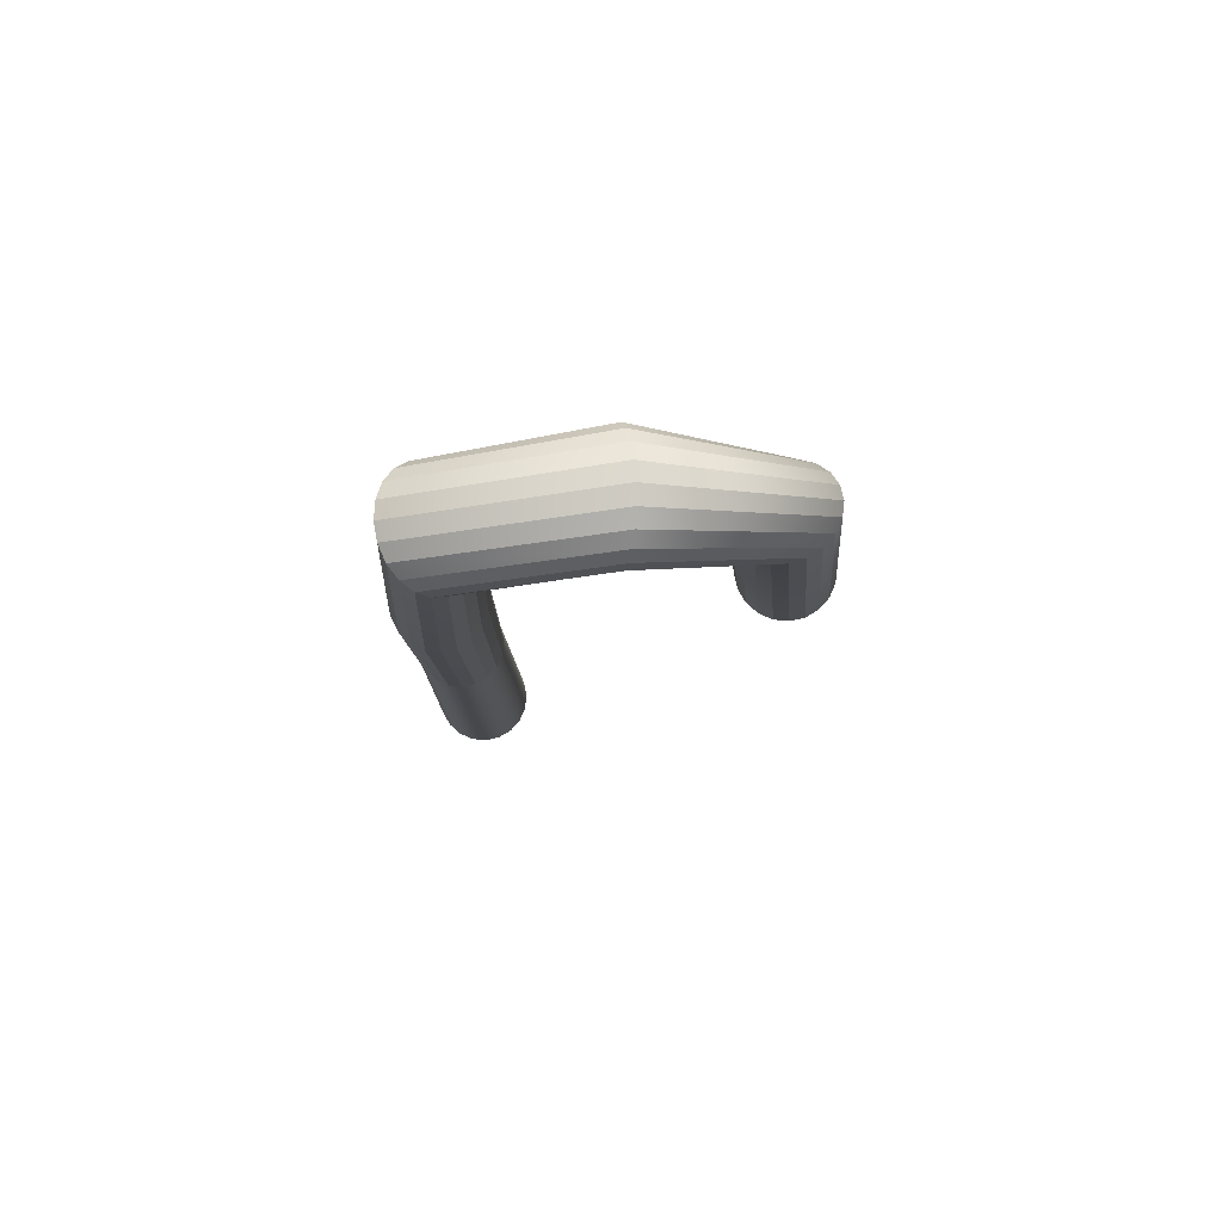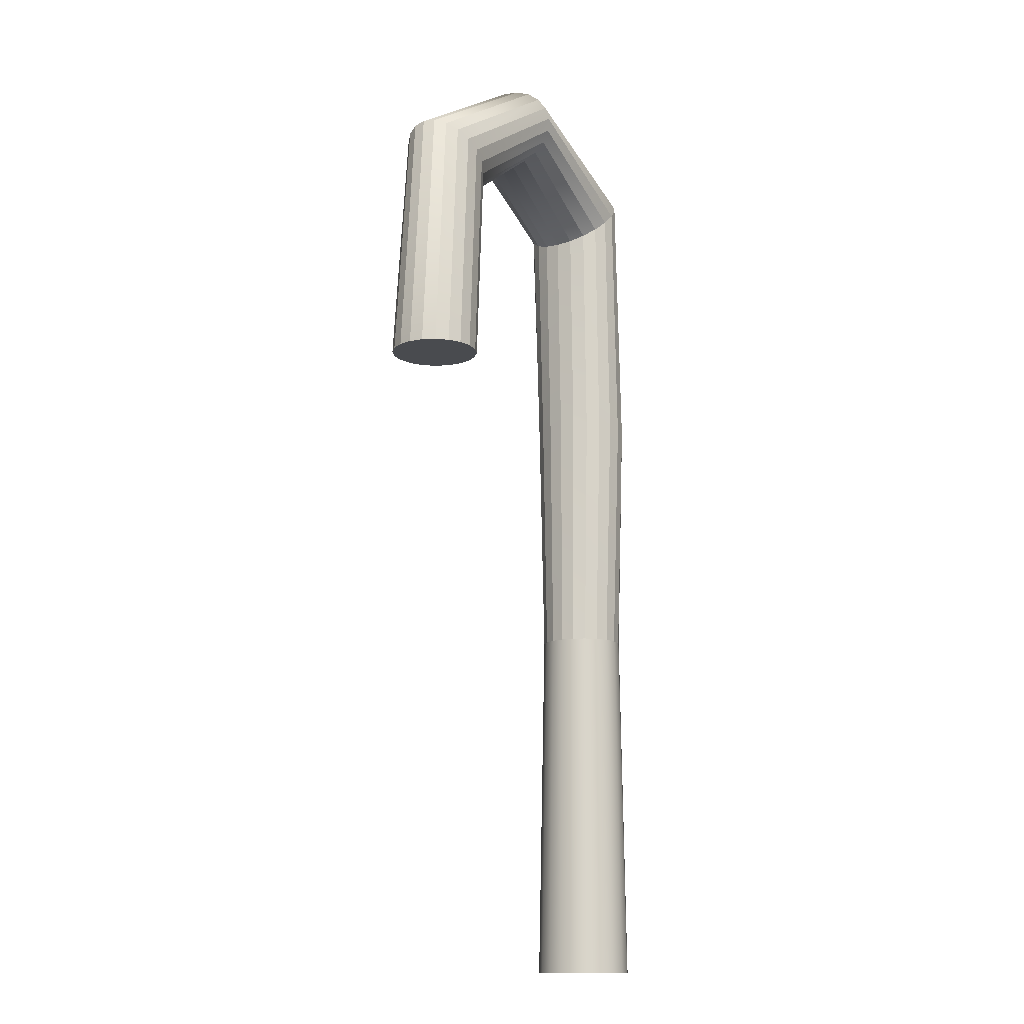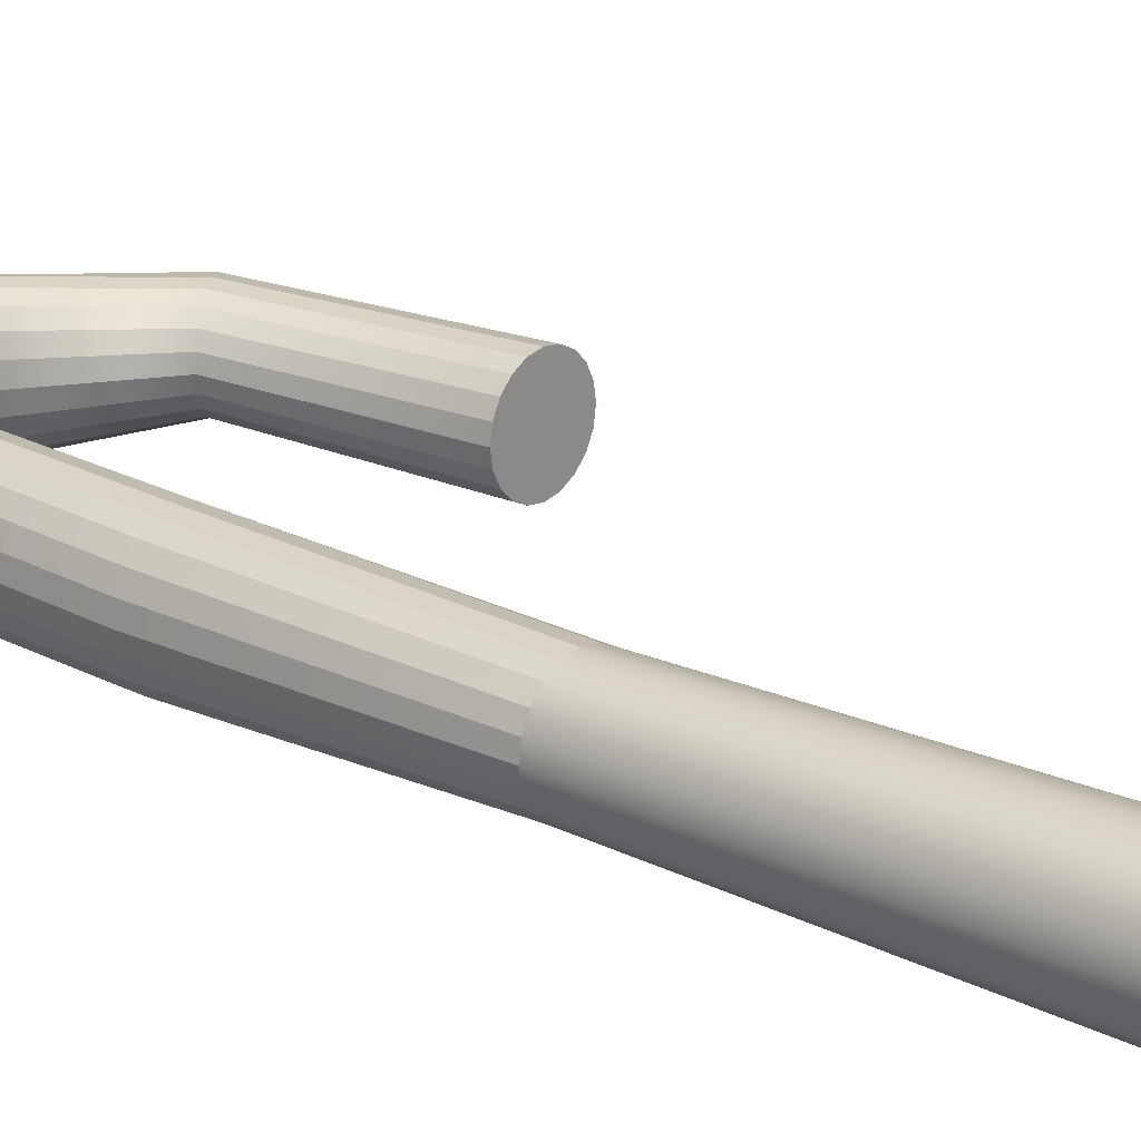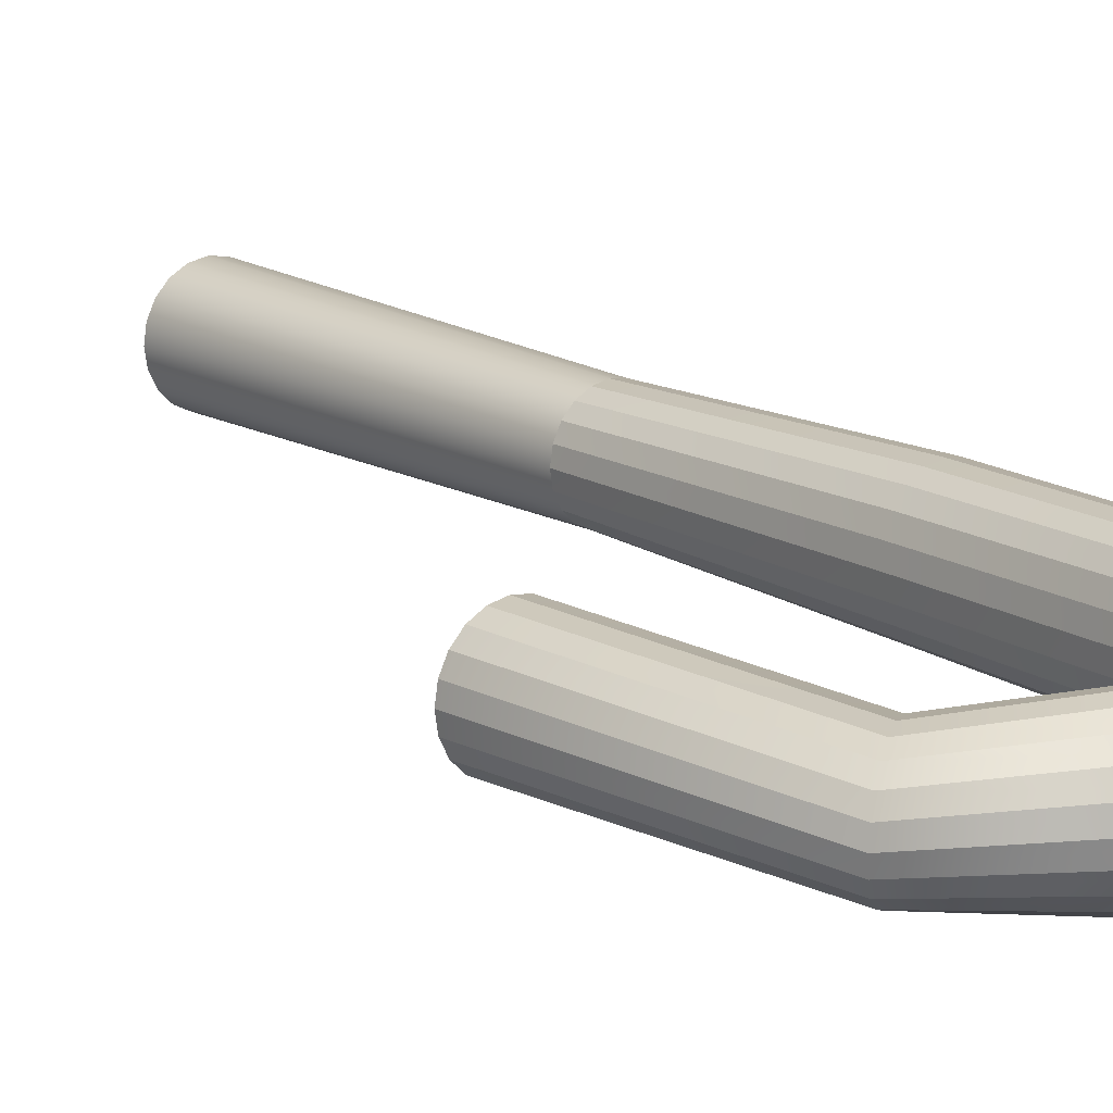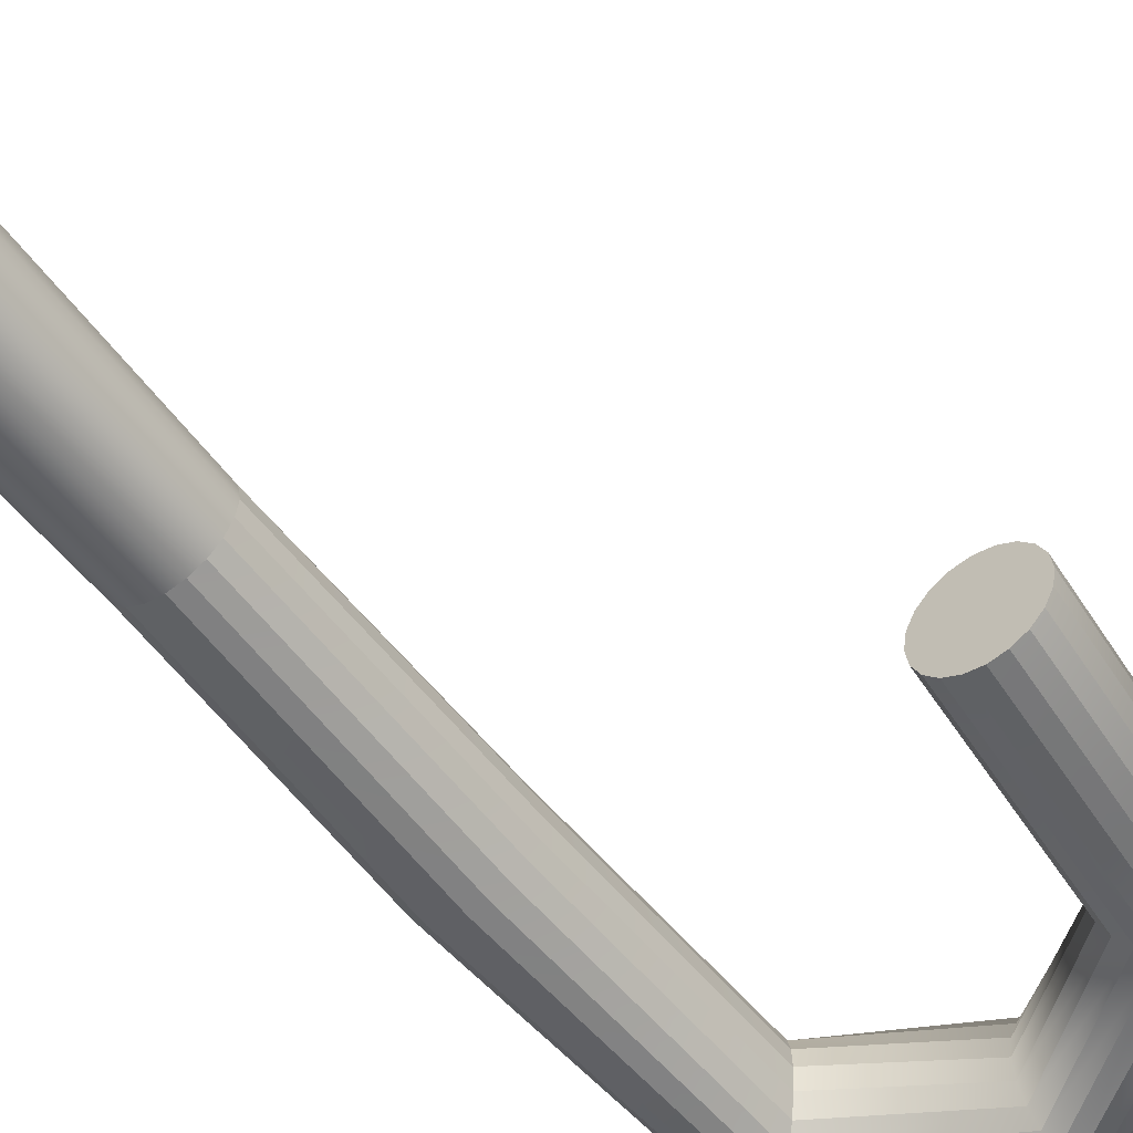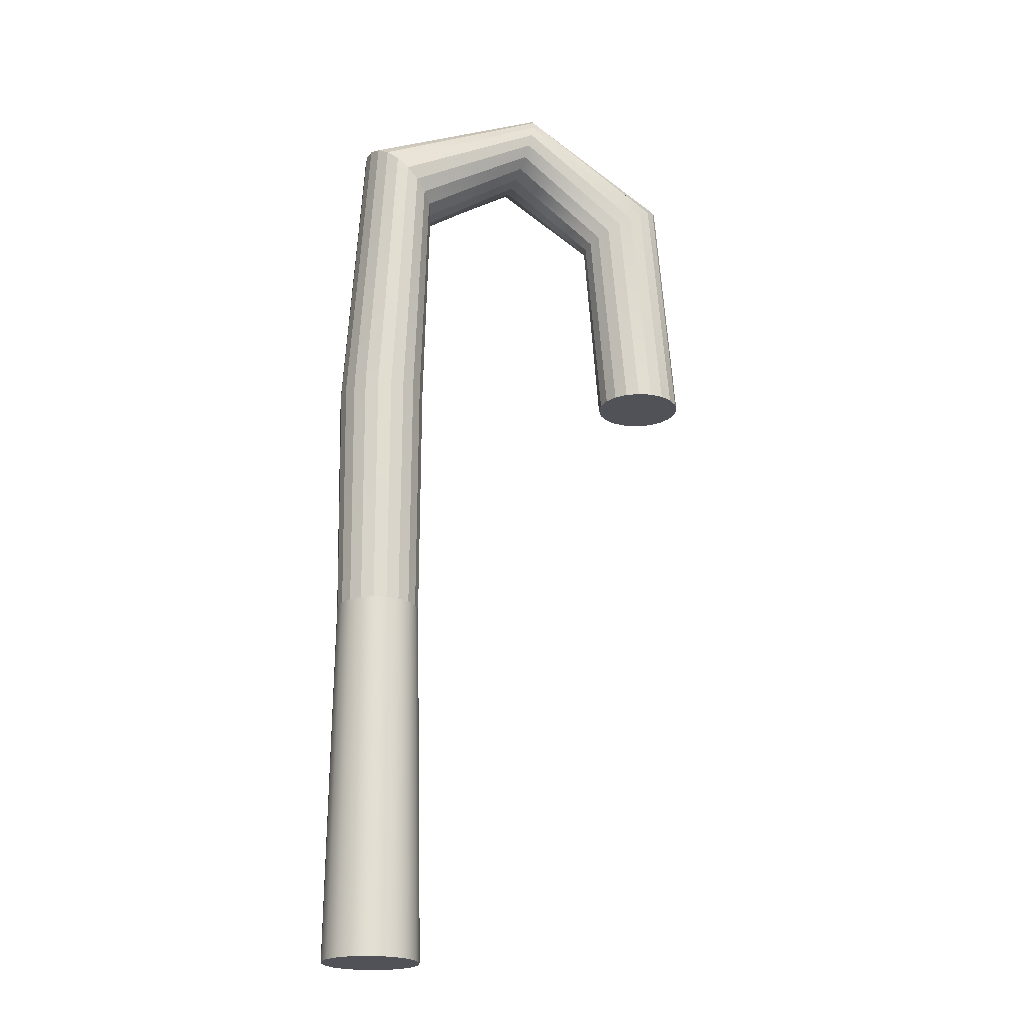
<metadata>
{"format":"obj","ext":"obj","renderer":"f3d","projection":"perspective","resolution":1024,"background":"white","views":[{"elev":79.5,"azim":-3.5,"up":"+Y"},{"elev":-13.7,"azim":122.8,"up":"+Y"},{"elev":22.2,"azim":-50.6,"up":"+Z"},{"elev":16.9,"azim":139.2,"up":"+Z"},{"elev":-53.0,"azim":36.0,"up":"+Z"},{"elev":-21.6,"azim":-16.1,"up":"+Y"}]}
</metadata>
<code>
g default
v 10.3 67.15 -0.2598
v 10.18 67.15 -0.4941
v 9.999 67.15 -0.6801
v 9.765 67.15 -0.7995
v 9.505 67.15 -0.8406
v 9.245 67.15 -0.7995
v 9.011 67.15 -0.6801
v 8.825 67.15 -0.4941
v 8.705 67.15 -0.2598
v 8.664 67.15 -0
v 8.705 67.15 0.2598
v 8.825 67.15 0.4941
v 9.011 67.15 0.6801
v 9.245 67.15 0.7995
v 9.505 67.15 0.8406
v 9.765 67.15 0.7995
v 9.999 67.15 0.6801
v 10.18 67.15 0.4941
v 10.3 67.15 0.2598
v 10.35 67.15 -0
v 10.16 73.45 -0.2276
v 10.06 73.45 -0.4328
v 9.897 73.45 -0.5957
v 9.692 73.45 -0.7003
v 9.464 73.45 -0.7364
v 9.237 73.45 -0.7003
v 9.031 73.45 -0.5957
v 8.869 73.45 -0.4328
v 8.764 73.45 -0.2276
v 8.728 73.45 -0
v 8.764 73.45 0.2276
v 8.869 73.45 0.4328
v 9.031 73.45 0.5957
v 9.237 73.45 0.7003
v 9.464 73.45 0.7364
v 9.692 73.45 0.7003
v 9.897 73.45 0.5957
v 10.06 73.45 0.4328
v 10.16 73.45 0.2276
v 10.2 73.45 -0
v 9.505 67.15 0
v 10.25 81.64 -0.2811
v 10.16 81.73 -0.5346
v 10.01 81.87 -0.7359
v 9.834 82.05 -0.8651
v 9.636 82.25 -0.9096
v 9.437 82.45 -0.8651
v 9.258 82.63 -0.7359
v 9.115 82.77 -0.5346
v 9.024 82.86 -0.2811
v 8.993 82.89 -0
v 9.024 82.86 0.2811
v 9.115 82.77 0.5346
v 9.258 82.63 0.7359
v 9.437 82.45 0.8651
v 9.636 82.25 0.9096
v 9.834 82.05 0.8651
v 10.01 81.87 0.7359
v 10.16 81.73 0.5346
v 10.25 81.64 0.2811
v 10.28 81.61 -0
v 13.86 78.08 -0.236
v 13.97 78.08 -0.4489
v 14.14 78.08 0
v 14.14 78.08 -0.6179
v 14.35 78.08 -0.7264
v 14.59 78.08 -0.7638
v 14.82 78.08 -0.7264
v 15.04 78.08 -0.6179
v 15.21 78.08 -0.4489
v 15.31 78.08 -0.236
v 15.35 78.08 -0
v 15.31 78.08 0.236
v 15.21 78.08 0.4489
v 15.04 78.08 0.6179
v 14.82 78.08 0.7264
v 14.59 78.08 0.7638
v 14.35 78.08 0.7264
v 14.14 78.08 0.6179
v 13.97 78.08 0.4489
v 13.86 78.08 0.236
v 13.82 78.08 -0
v 14.29 81.99 0.6918
v 14.51 82.13 0.658
v 14.71 82.26 0.5597
v 14.87 82.36 0.4066
v 14.98 82.43 0.2138
v 15.01 82.45 -0
v 14.98 82.43 -0.2138
v 14.87 82.36 -0.4067
v 14.71 82.26 -0.5597
v 14.51 82.13 -0.658
v 14.29 81.99 -0.6918
v 14.06 81.84 -0.658
v 13.86 81.72 -0.5597
v 13.7 81.61 -0.4067
v 13.59 81.55 -0.2138
v 13.56 81.52 -0
v 13.59 81.55 0.2138
v 13.7 81.61 0.4066
v 13.86 81.72 0.5597
v 14.06 81.84 0.658
v 12.14 83.41 0.943
v 12.19 83.63 0.8968
v 12.23 83.83 0.7629
v 12.27 83.98 0.5543
v 12.29 84.08 0.2914
v 12.3 84.12 -0
v 12.29 84.08 -0.2914
v 12.27 83.98 -0.5543
v 12.23 83.83 -0.7629
v 12.19 83.63 -0.8968
v 12.14 83.41 -0.943
v 12.1 83.19 -0.8968
v 12.05 82.99 -0.7629
v 12.02 82.83 -0.5543
v 12 82.73 -0.2914
v 11.99 82.7 -0
v 12 82.73 0.2914
v 12.02 82.83 0.5543
v 12.05 82.99 0.7629
v 12.1 83.19 0.8968
v 9.424 77.71 0.8668
v 9.186 77.7 0.8244
v 8.971 77.7 0.7013
v 8.801 77.69 0.5095
v 8.692 77.69 0.2679
v 8.654 77.69 -0
v 8.692 77.69 -0.2679
v 8.801 77.69 -0.5095
v 8.971 77.7 -0.7013
v 9.186 77.7 -0.8244
v 9.424 77.71 -0.8668
v 9.663 77.72 -0.8244
v 9.877 77.72 -0.7013
v 10.05 77.73 -0.5095
v 10.16 77.73 -0.2679
v 10.2 77.73 -0
v 10.16 77.73 0.2679
v 10.05 77.73 0.5095
v 9.877 77.72 0.7013
v 9.663 77.72 0.8244
g CandyCane1
f 1 2 21
f 21 2 22
f 2 3 22
f 22 3 23
f 3 4 23
f 23 4 24
f 4 5 24
f 24 5 25
f 5 6 25
f 25 6 26
f 6 7 26
f 26 7 27
f 7 8 27
f 27 8 28
f 8 9 28
f 28 9 29
f 9 10 29
f 29 10 30
f 10 11 30
f 30 11 31
f 11 12 31
f 31 12 32
f 12 13 32
f 32 13 33
f 13 14 33
f 33 14 34
f 14 15 34
f 34 15 35
f 15 16 35
f 35 16 36
f 16 17 36
f 36 17 37
f 17 18 37
f 37 18 38
f 18 19 38
f 38 19 39
f 19 20 39
f 39 20 40
f 20 1 40
f 40 1 21
f 2 1 41
f 3 2 41
f 4 3 41
f 5 4 41
f 6 5 41
f 7 6 41
f 8 7 41
f 9 8 41
f 10 9 41
f 11 10 41
f 12 11 41
f 13 12 41
f 14 13 41
f 15 14 41
f 16 15 41
f 17 16 41
f 18 17 41
f 19 18 41
f 20 19 41
f 1 20 41
f 62 63 64
f 63 65 64
f 65 66 64
f 66 67 64
f 67 68 64
f 68 69 64
f 69 70 64
f 70 71 64
f 71 72 64
f 72 73 64
f 73 74 64
f 74 75 64
f 75 76 64
f 76 77 64
f 77 78 64
f 78 79 64
f 79 80 64
f 80 81 64
f 81 82 64
f 82 62 64
f 21 22 137
f 137 22 136
f 22 23 136
f 136 23 135
f 23 24 135
f 135 24 134
f 24 25 134
f 134 25 133
f 26 132 25
f 25 132 133
f 27 131 26
f 26 131 132
f 28 130 27
f 27 130 131
f 29 129 28
f 28 129 130
f 30 128 29
f 29 128 129
f 30 31 128
f 128 31 127
f 31 32 127
f 127 32 126
f 32 33 126
f 126 33 125
f 33 34 125
f 125 34 124
f 34 35 124
f 124 35 123
f 35 36 123
f 123 36 142
f 36 37 142
f 142 37 141
f 38 140 37
f 37 140 141
f 39 139 38
f 38 139 140
f 39 40 139
f 139 40 138
f 40 21 138
f 138 21 137
f 42 43 117
f 117 43 116
f 43 44 116
f 116 44 115
f 44 45 115
f 115 45 114
f 45 46 114
f 114 46 113
f 46 47 113
f 113 47 112
f 47 48 112
f 112 48 111
f 48 49 111
f 111 49 110
f 49 50 110
f 110 50 109
f 50 51 109
f 109 51 108
f 51 52 108
f 108 52 107
f 52 53 107
f 107 53 106
f 54 105 53
f 53 105 106
f 55 104 54
f 54 104 105
f 56 103 55
f 55 103 104
f 57 122 56
f 56 122 103
f 58 121 57
f 57 121 122
f 59 120 58
f 58 120 121
f 60 119 59
f 59 119 120
f 61 118 60
f 60 118 119
f 61 42 118
f 118 42 117
f 84 83 76
f 76 83 77
f 85 84 75
f 75 84 76
f 86 85 74
f 74 85 75
f 87 86 73
f 73 86 74
f 88 87 72
f 72 87 73
f 88 72 89
f 89 72 71
f 89 71 90
f 90 71 70
f 90 70 91
f 91 70 69
f 91 69 92
f 92 69 68
f 92 68 93
f 93 68 67
f 93 67 94
f 94 67 66
f 94 66 95
f 95 66 65
f 95 65 96
f 96 65 63
f 96 63 97
f 97 63 62
f 97 62 98
f 98 62 82
f 99 98 81
f 81 98 82
f 100 99 80
f 80 99 81
f 101 100 79
f 79 100 80
f 102 101 78
f 78 101 79
f 83 102 77
f 77 102 78
f 103 83 104
f 104 83 84
f 104 84 105
f 105 84 85
f 105 85 106
f 106 85 86
f 106 86 107
f 107 86 87
f 107 87 108
f 108 87 88
f 109 108 89
f 89 108 88
f 110 109 90
f 90 109 89
f 111 110 91
f 91 110 90
f 112 111 92
f 92 111 91
f 113 112 93
f 93 112 92
f 114 113 94
f 94 113 93
f 114 94 115
f 115 94 95
f 115 95 116
f 116 95 96
f 116 96 117
f 117 96 97
f 117 97 118
f 118 97 98
f 119 118 99
f 99 118 98
f 120 119 100
f 100 119 99
f 121 120 101
f 101 120 100
f 122 121 102
f 102 121 101
f 122 102 103
f 103 102 83
f 123 56 124
f 124 56 55
f 124 55 125
f 125 55 54
f 125 54 126
f 126 54 53
f 126 53 127
f 127 53 52
f 127 52 128
f 128 52 51
f 129 128 50
f 50 128 51
f 130 129 49
f 49 129 50
f 131 130 48
f 48 130 49
f 132 131 47
f 47 131 48
f 133 132 46
f 46 132 47
f 134 133 45
f 45 133 46
f 135 134 44
f 44 134 45
f 136 135 43
f 43 135 44
f 137 136 42
f 42 136 43
f 138 137 61
f 61 137 42
f 138 61 139
f 139 61 60
f 139 60 140
f 140 60 59
f 140 59 141
f 141 59 58
f 141 58 142
f 142 58 57
f 142 57 123
f 123 57 56

</code>
